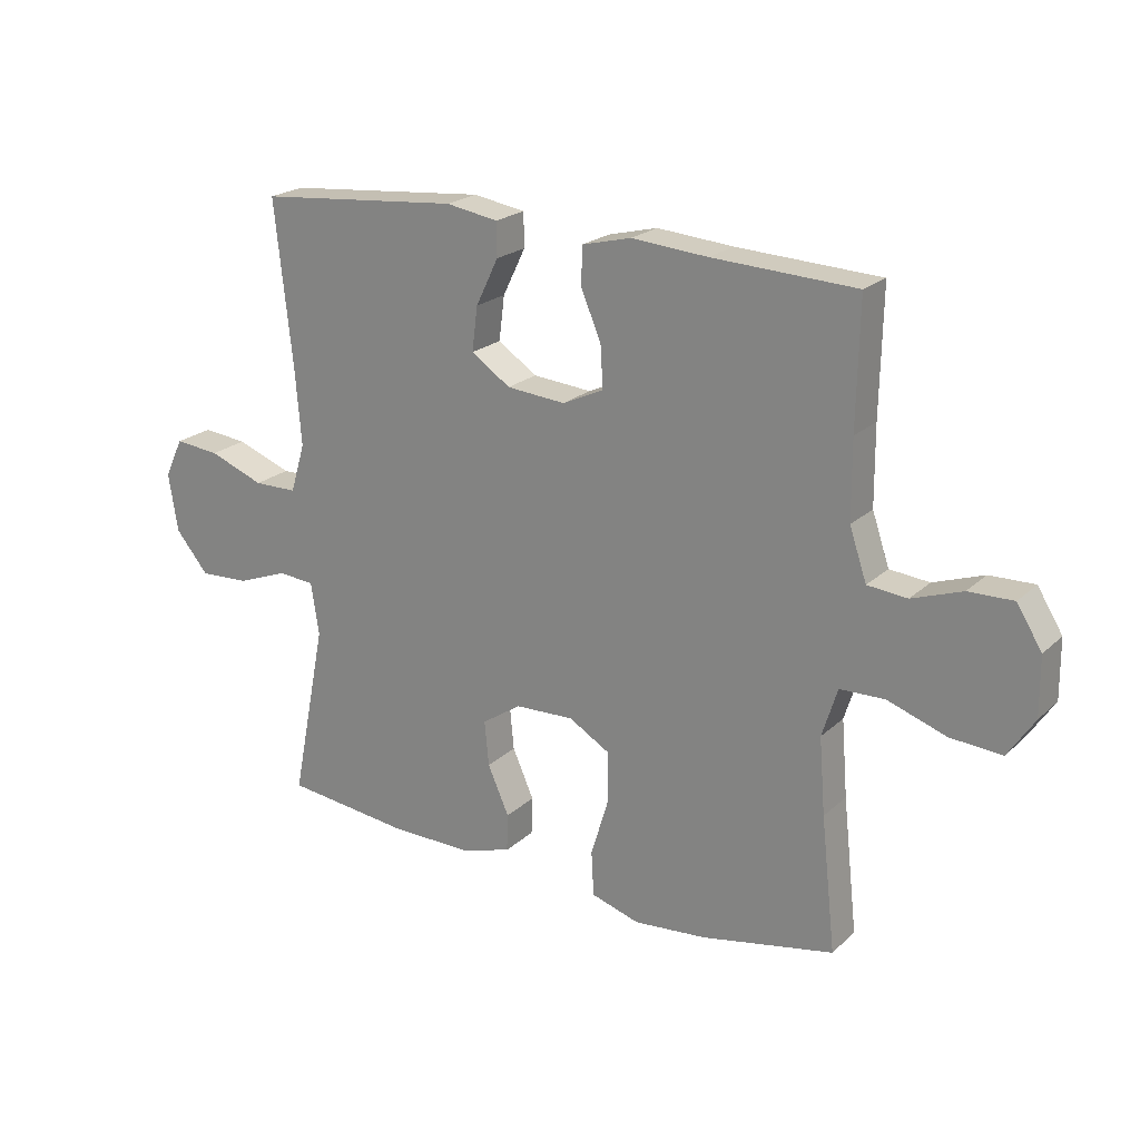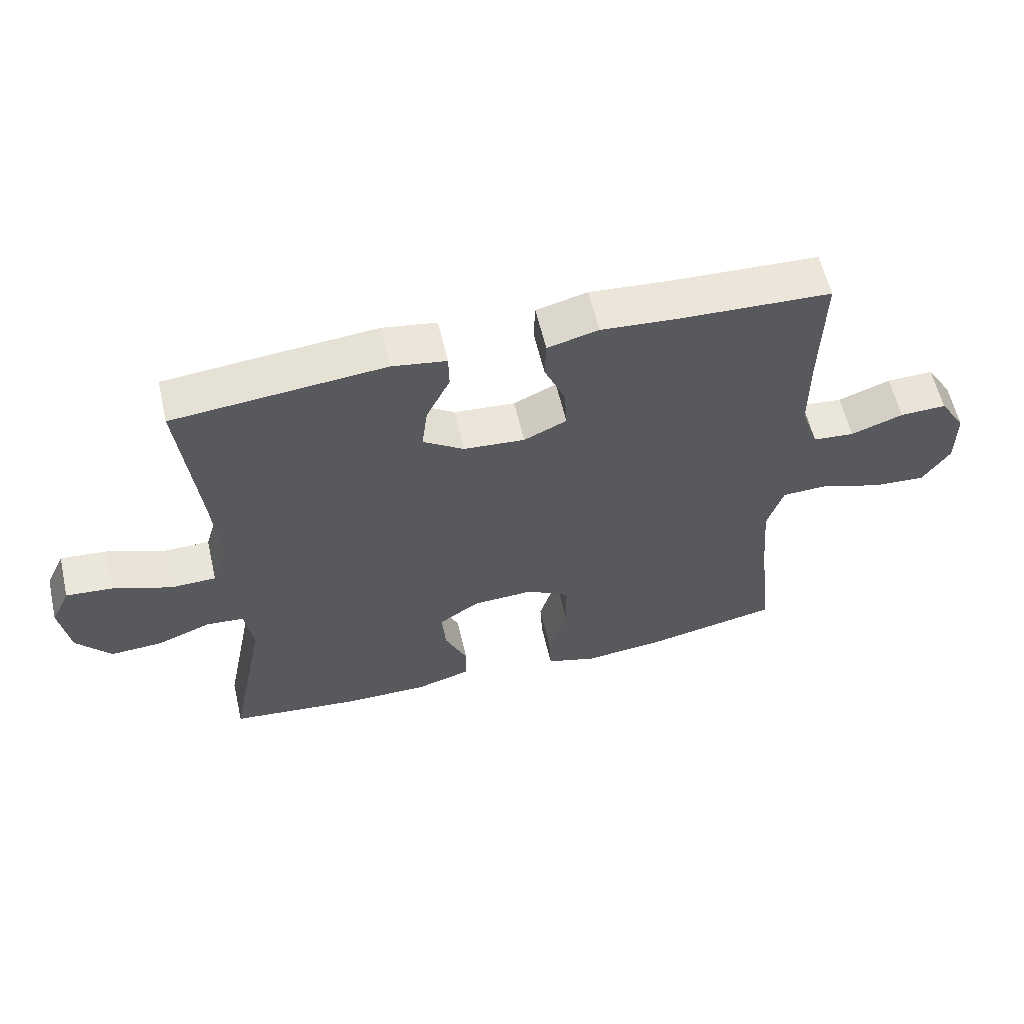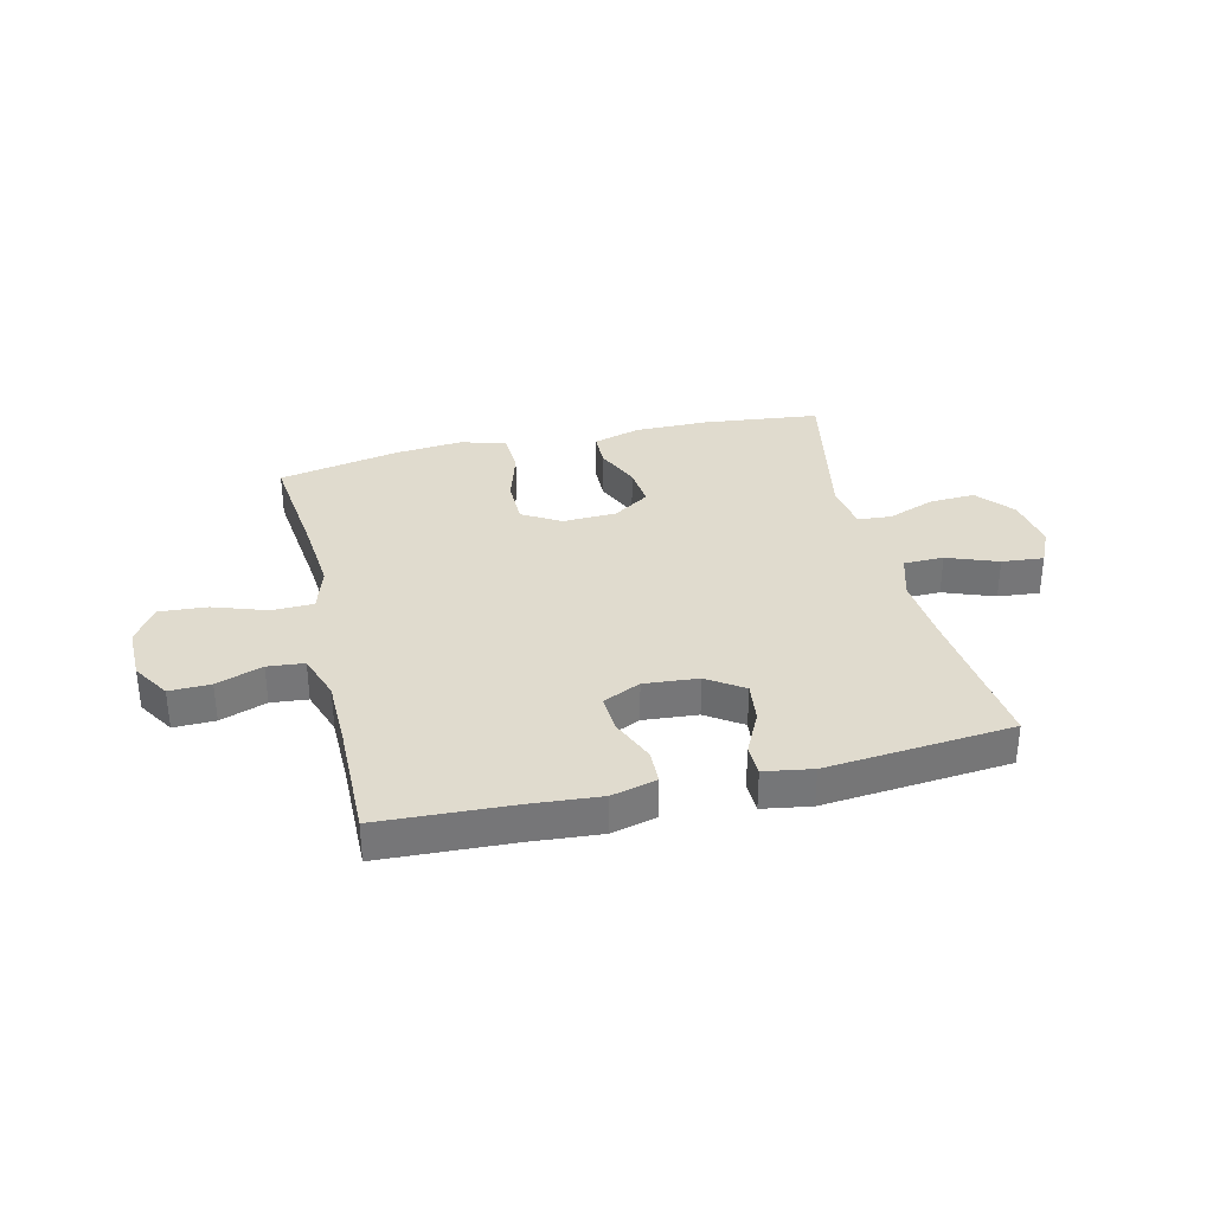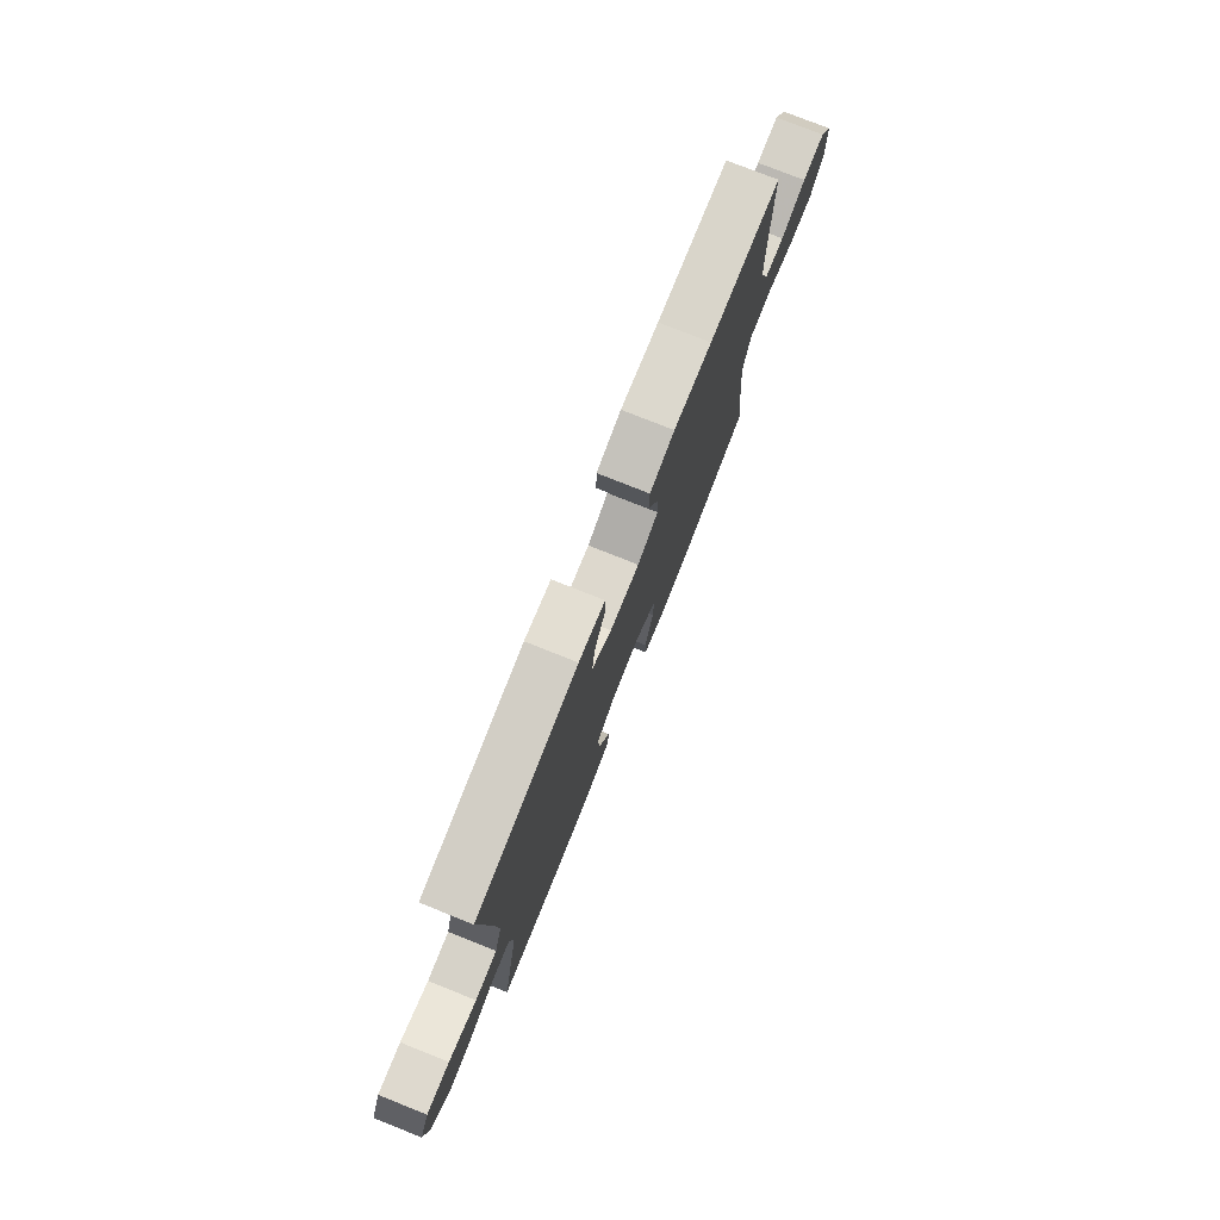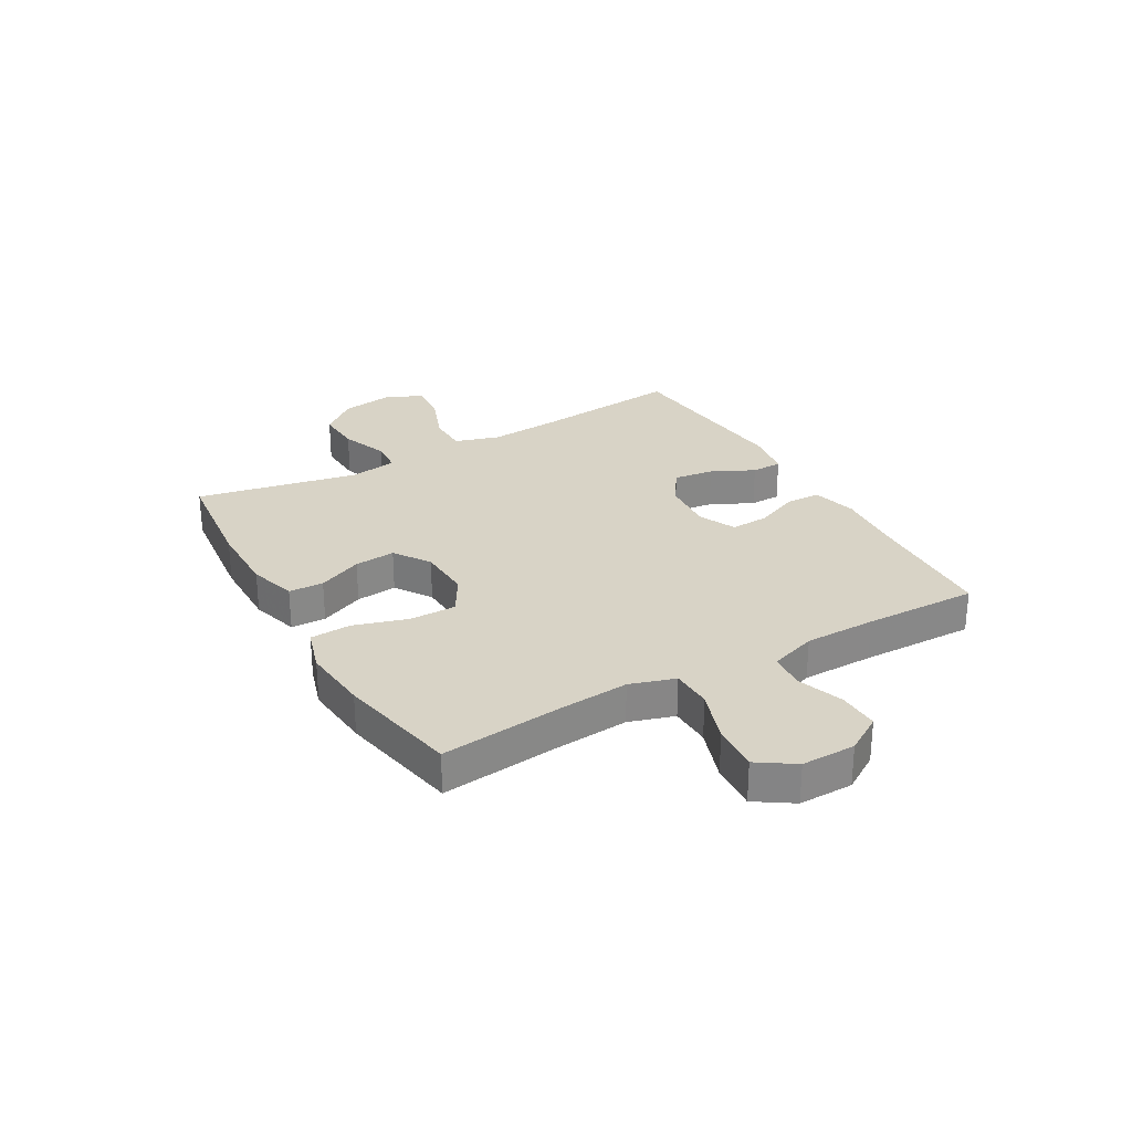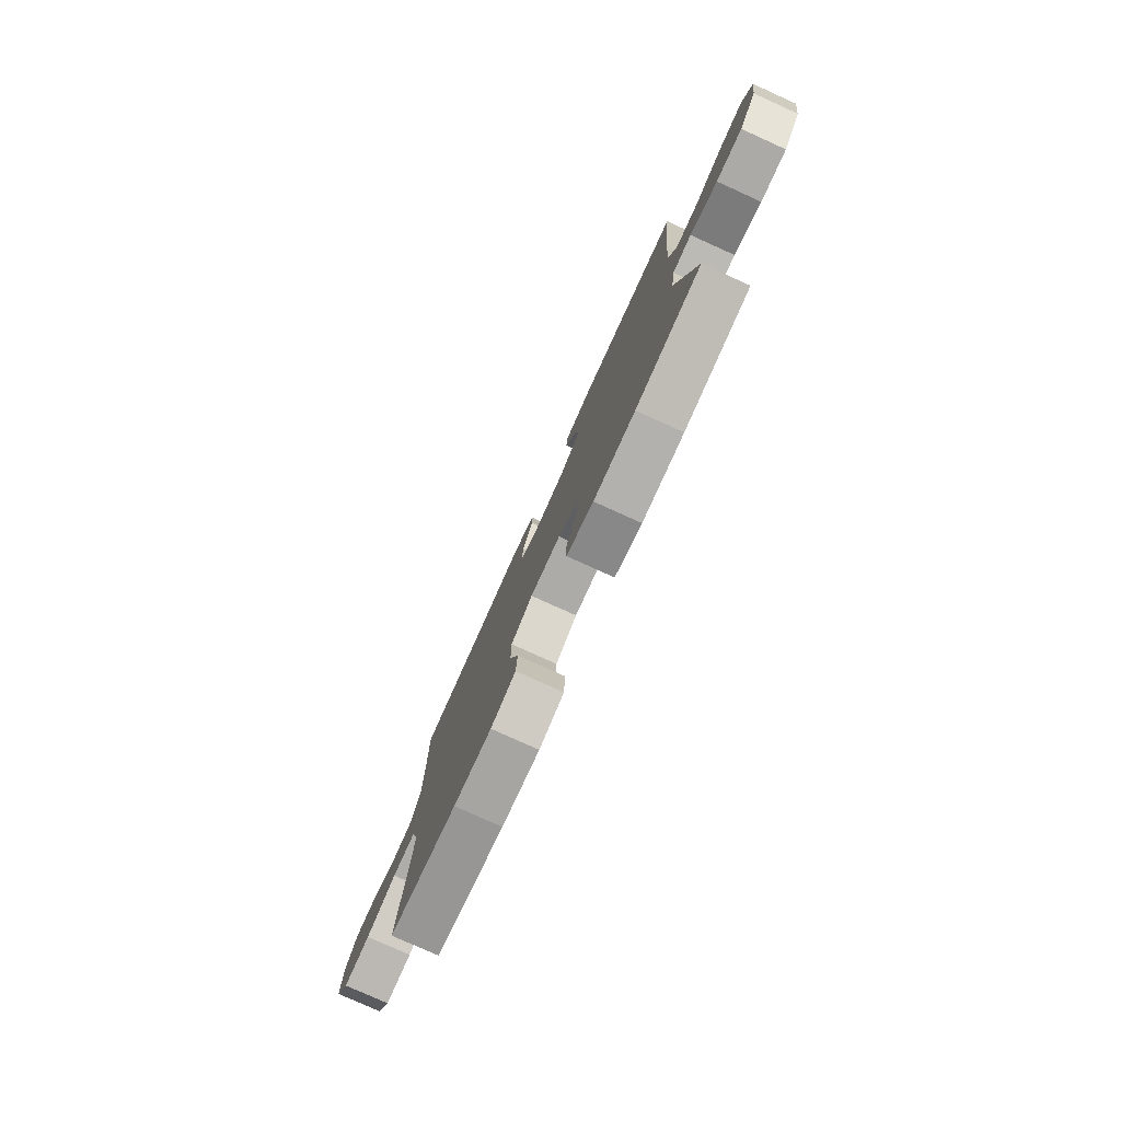
<metadata>
{"format":"obj","ext":"obj","renderer":"f3d","projection":"perspective","resolution":1024,"background":"white","views":[{"elev":21.6,"azim":-147.0,"up":"+Z"},{"elev":59.4,"azim":166.9,"up":"+Z"},{"elev":33.5,"azim":-13.4,"up":"+Y"},{"elev":77.1,"azim":111.7,"up":"+Z"},{"elev":28.0,"azim":-119.7,"up":"+Y"},{"elev":-78.8,"azim":65.7,"up":"+Z"}]}
</metadata>
<code>
v -0.5 0.07 -0.5
v -0.476 0.07 -0.282
v -0.466 0.07 -0.158
v -0.491 0.07 -0.078
v -0.564 0.07 -0.076
v -0.66 0.07 -0.109
v -0.744 0.07 -0.115
v -0.787 0.07 -0.05
v -0.786 0.07 0.046
v -0.745 0.07 0.112
v -0.672 0.07 0.11
v -0.59 0.07 0.081
v -0.525 0.07 0.087
v -0.497 0.07 0.17
v -0.496 0.07 0.297
v -0.5 0.07 0.5
v -0.266 0.07 0.511
v -0.142 0.07 0.521
v -0.062 0.07 0.501
v -0.06 0.07 0.44
v -0.093 0.07 0.361
v -0.097 0.07 0.293
v -0.03 0.07 0.262
v 0.066 0.07 0.27
v 0.13 0.07 0.313
v 0.121 0.07 0.385
v 0.084 0.07 0.461
v 0.085 0.07 0.516
v 0.17 0.07 0.53
v 0.5 0.07 0.5
v 0.471 0.07 0.231
v 0.461 0.07 0.107
v 0.485 0.07 0.027
v 0.556 0.07 0.026
v 0.646 0.07 0.06
v 0.72 0.07 0.067
v 0.75 0.07 0.003
v 0.735 0.07 -0.092
v 0.681 0.07 -0.157
v 0.6 0.07 -0.153
v 0.515 0.07 -0.121
v 0.456 0.07 -0.126
v 0.443 0.07 -0.211
v 0.5 0.07 -0.5
v 0.294 0.07 -0.523
v 0.163 0.07 -0.524
v 0.078 0.07 -0.499
v 0.076 0.07 -0.437
v 0.111 0.07 -0.358
v 0.118 0.07 -0.285
v 0.054 0.07 -0.242
v -0.042 0.07 -0.238
v -0.11 0.07 -0.278
v -0.11 0.07 -0.361
v -0.081 0.07 -0.457
v -0.085 0.07 -0.53
v -0.164 0.07 -0.554
v -0.284 0.07 -0.543
v -0.5 0 -0.5
v -0.476 0 -0.282
v -0.466 0 -0.158
v -0.491 0 -0.078
v -0.564 0 -0.076
v -0.66 0 -0.109
v -0.744 0 -0.115
v -0.787 0 -0.05
v -0.786 0 0.046
v -0.745 0 0.112
v -0.672 0 0.11
v -0.59 0 0.081
v -0.525 0 0.087
v -0.497 0 0.17
v -0.496 0 0.297
v -0.5 0 0.5
v -0.266 0 0.511
v -0.142 0 0.521
v -0.062 0 0.501
v -0.06 0 0.44
v -0.093 0 0.361
v -0.097 0 0.293
v -0.03 0 0.262
v 0.066 0 0.27
v 0.13 0 0.313
v 0.121 0 0.385
v 0.084 0 0.461
v 0.085 0 0.516
v 0.17 0 0.53
v 0.5 0 0.5
v 0.471 0 0.231
v 0.461 0 0.107
v 0.485 0 0.027
v 0.556 0 0.026
v 0.646 0 0.06
v 0.72 0 0.067
v 0.75 0 0.003
v 0.735 0 -0.092
v 0.681 0 -0.157
v 0.6 0 -0.153
v 0.515 0 -0.121
v 0.456 0 -0.126
v 0.443 0 -0.211
v 0.5 0 -0.5
v 0.294 0 -0.523
v 0.163 0 -0.524
v 0.078 0 -0.499
v 0.076 0 -0.437
v 0.111 0 -0.358
v 0.118 0 -0.285
v 0.054 0 -0.242
v -0.042 0 -0.238
v -0.11 0 -0.278
v -0.11 0 -0.361
v -0.081 0 -0.457
v -0.085 0 -0.53
v -0.164 0 -0.554
v -0.284 0 -0.543
f 58 1 2
f 57 58 2
f 56 57 2
f 55 56 2
f 54 55 2
f 53 54 2 3
f 52 53 3 4
f 51 52 4
f 47 48 49
f 46 47 49
f 45 46 49
f 44 45 49
f 43 44 49
f 42 43 49 50
f 39 40 41
f 38 39 41
f 37 38 41
f 36 37 41
f 35 36 41
f 34 35 41
f 33 34 41 42
f 42 50 51
f 33 42 51
f 32 33 51
f 29 30 31
f 28 29 31
f 27 28 31
f 26 27 31
f 25 26 31 32
f 19 20 21
f 18 19 21
f 17 18 21
f 17 21 22
f 16 17 22
f 15 16 22
f 14 15 22 23
f 10 11 12
f 9 10 12
f 8 9 12
f 7 8 12
f 6 7 12
f 5 6 12
f 4 5 12 13
f 14 23 24
f 13 14 24
f 4 13 24
f 51 4 24
f 24 25 32 51
f 60 59 116
f 60 116 115
f 60 115 114
f 60 114 113
f 60 113 112
f 61 60 112 111
f 62 61 111 110
f 62 110 109
f 107 106 105
f 107 105 104
f 107 104 103
f 107 103 102
f 107 102 101
f 108 107 101 100
f 99 98 97
f 99 97 96
f 99 96 95
f 99 95 94
f 99 94 93
f 99 93 92
f 100 99 92 91
f 109 108 100
f 109 100 91
f 109 91 90
f 89 88 87
f 89 87 86
f 89 86 85
f 89 85 84
f 90 89 84 83
f 79 78 77
f 79 77 76
f 79 76 75
f 80 79 75
f 80 75 74
f 80 74 73
f 81 80 73 72
f 70 69 68
f 70 68 67
f 70 67 66
f 70 66 65
f 70 65 64
f 70 64 63
f 71 70 63 62
f 82 81 72
f 82 72 71
f 82 71 62
f 82 62 109
f 109 90 83 82
f 1 59 60 2
f 2 60 61 3
f 3 61 62 4
f 4 62 63 5
f 5 63 64 6
f 6 64 65 7
f 7 65 66 8
f 8 66 67 9
f 9 67 68 10
f 10 68 69 11
f 11 69 70 12
f 12 70 71 13
f 13 71 72 14
f 14 72 73 15
f 15 73 74 16
f 16 74 75 17
f 17 75 76 18
f 18 76 77 19
f 19 77 78 20
f 20 78 79 21
f 21 79 80 22
f 22 80 81 23
f 23 81 82 24
f 24 82 83 25
f 25 83 84 26
f 26 84 85 27
f 27 85 86 28
f 28 86 87 29
f 29 87 88 30
f 30 88 89 31
f 31 89 90 32
f 32 90 91 33
f 33 91 92 34
f 34 92 93 35
f 35 93 94 36
f 36 94 95 37
f 37 95 96 38
f 38 96 97 39
f 39 97 98 40
f 40 98 99 41
f 41 99 100 42
f 42 100 101 43
f 43 101 102 44
f 44 102 103 45
f 45 103 104 46
f 46 104 105 47
f 47 105 106 48
f 48 106 107 49
f 49 107 108 50
f 50 108 109 51
f 51 109 110 52
f 52 110 111 53
f 53 111 112 54
f 54 112 113 55
f 55 113 114 56
f 56 114 115 57
f 57 115 116 58
f 58 116 59 1

</code>
